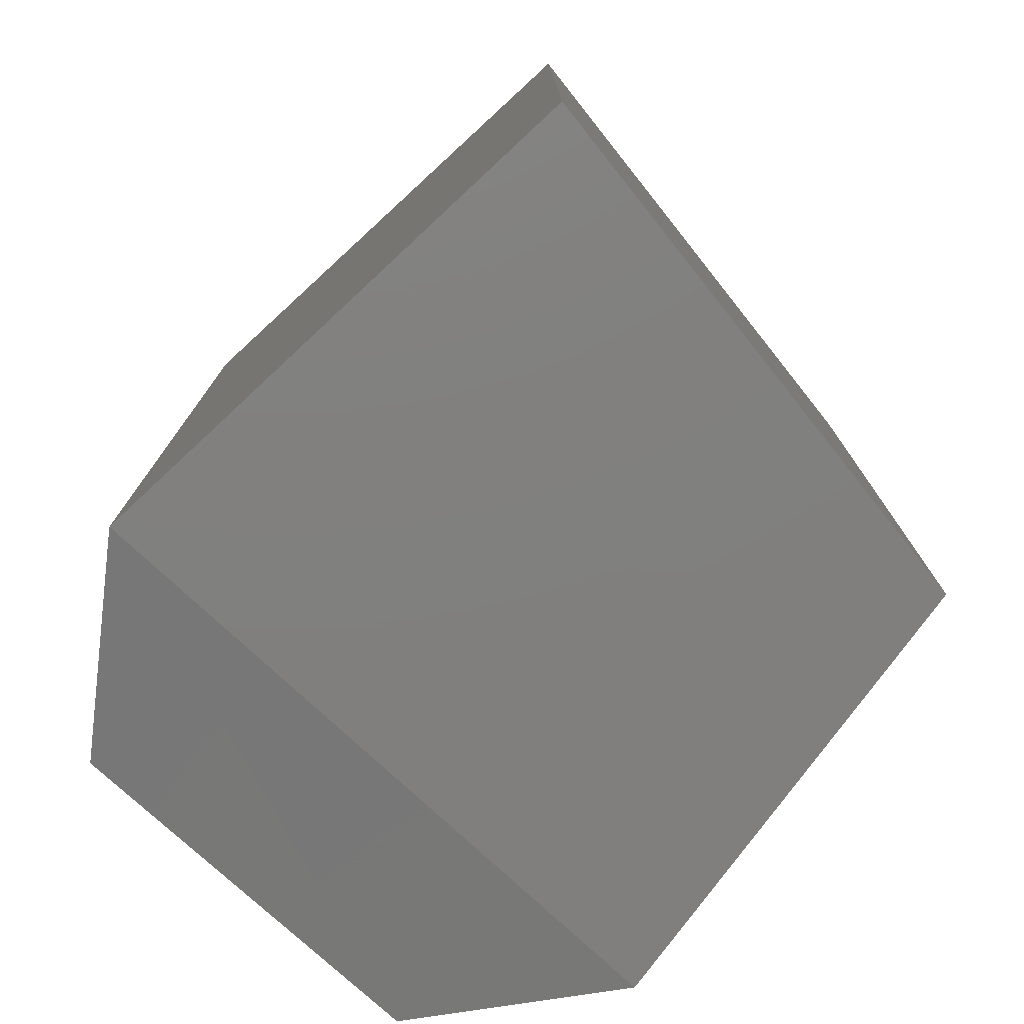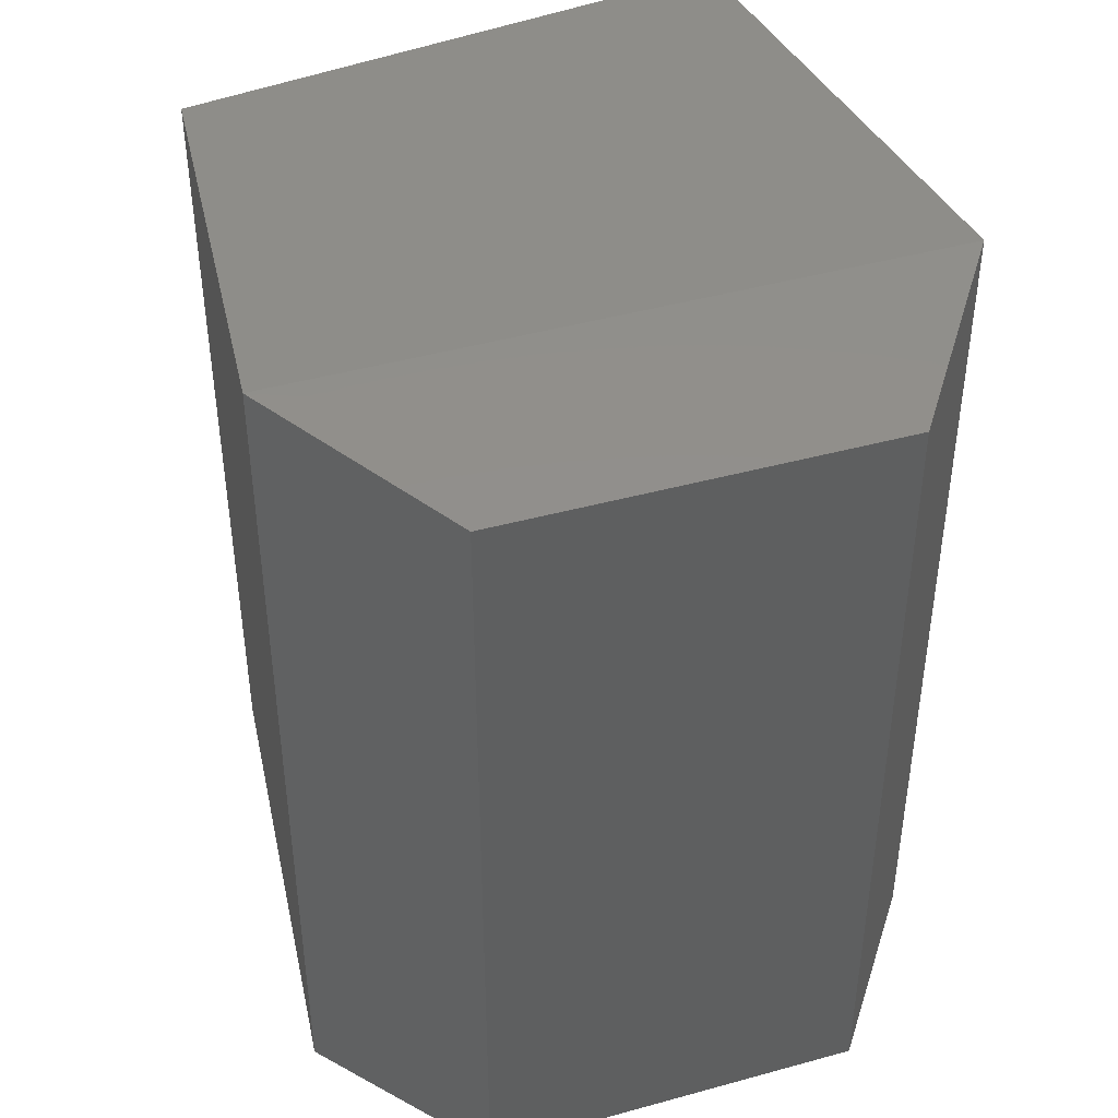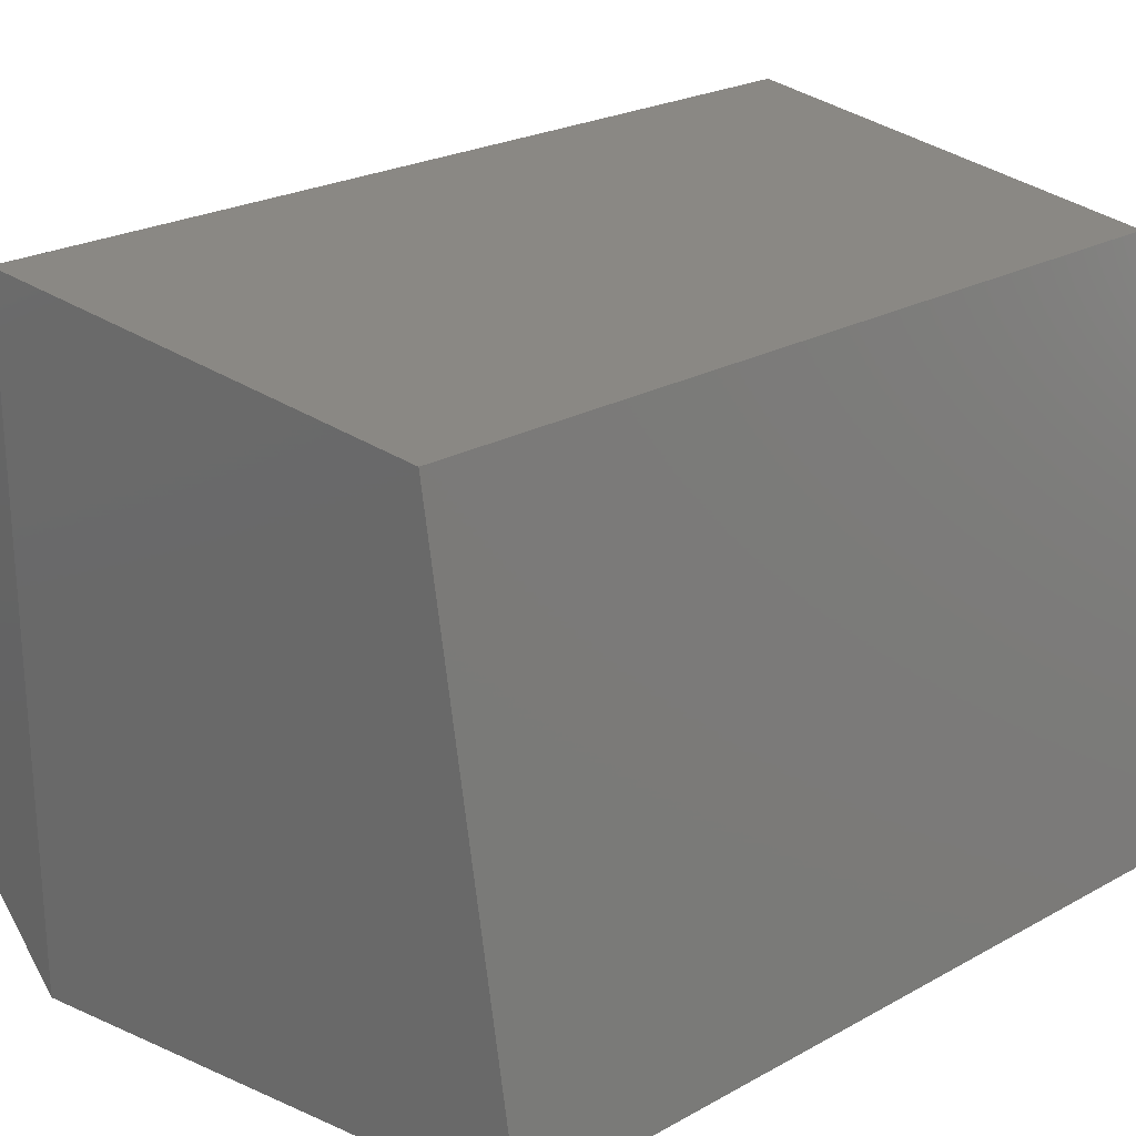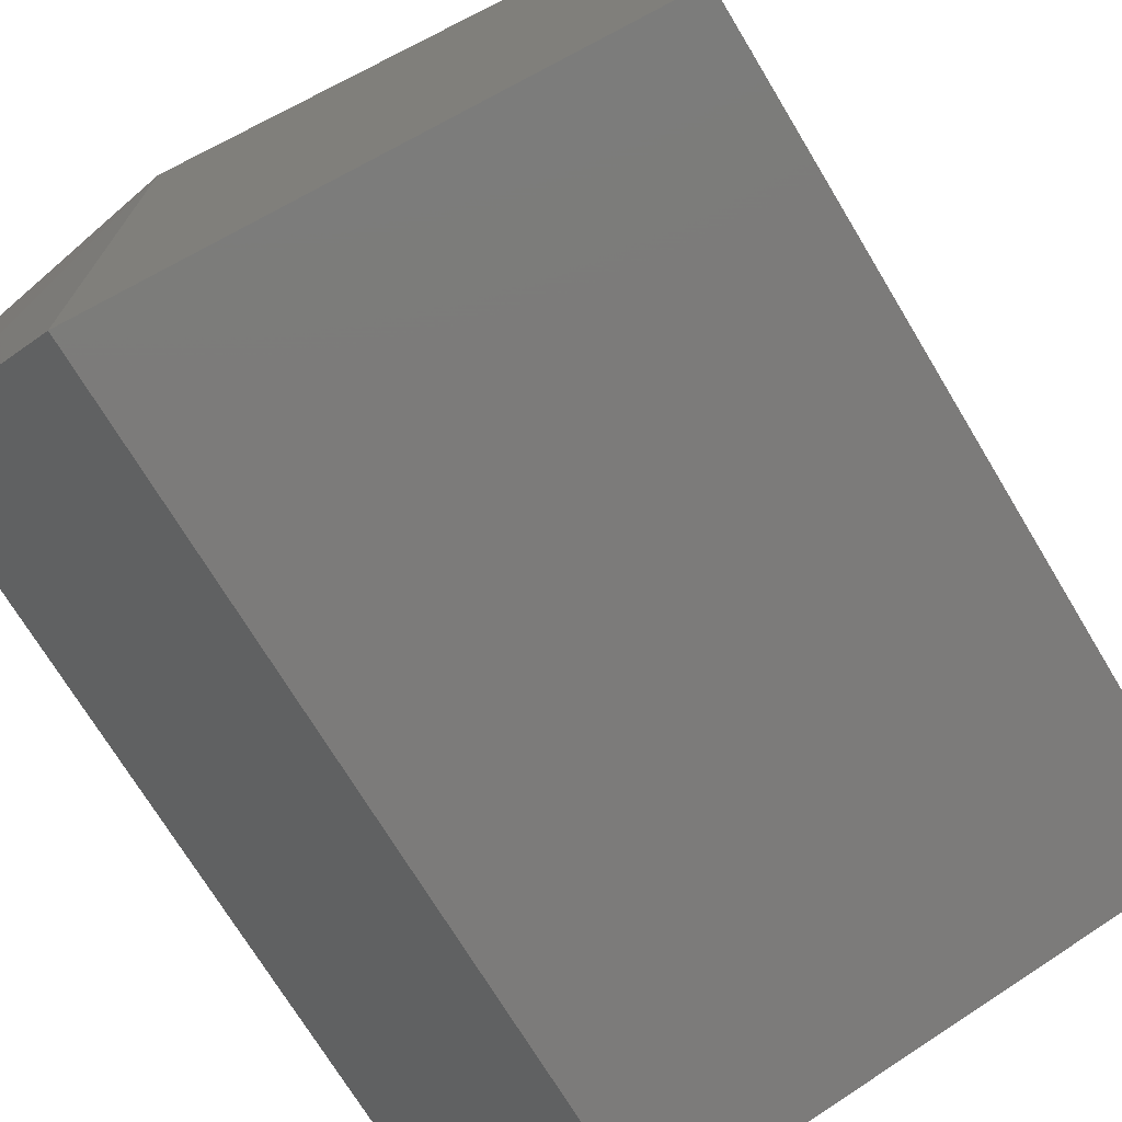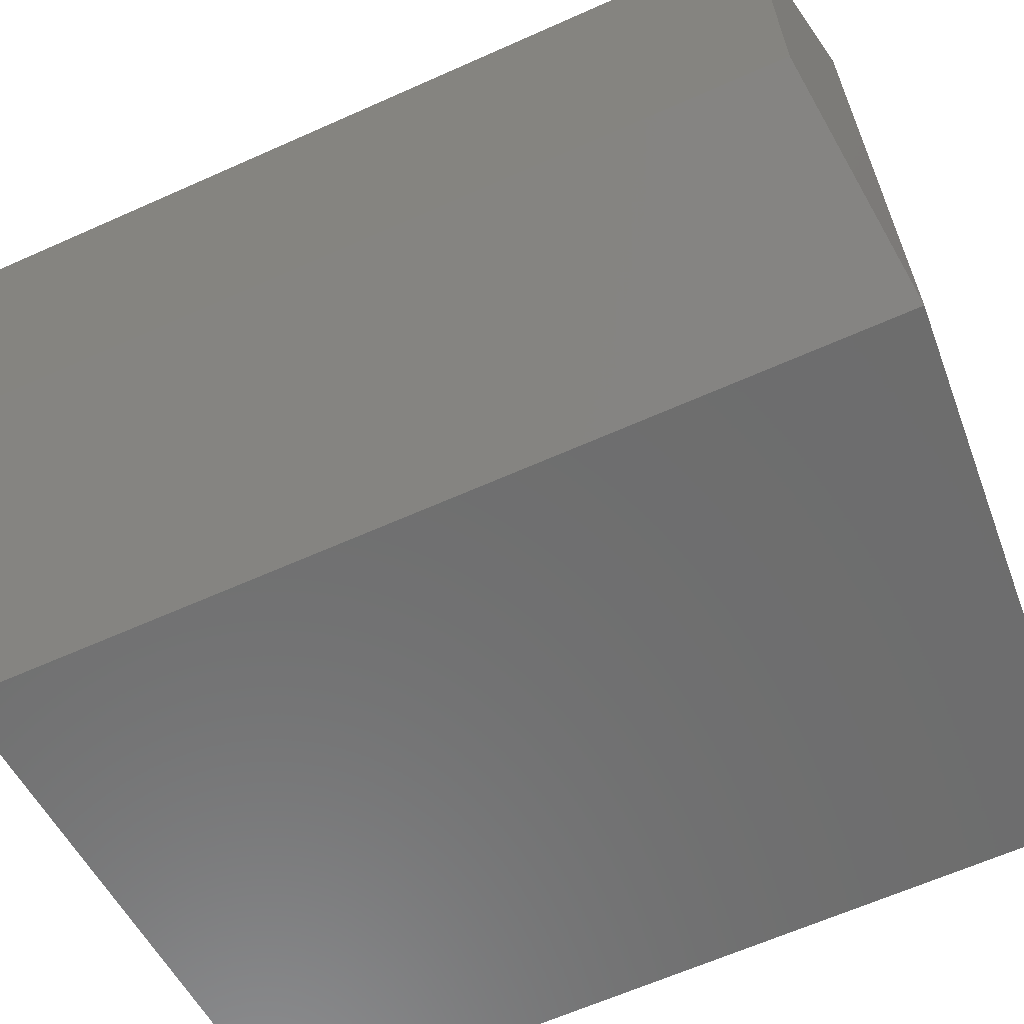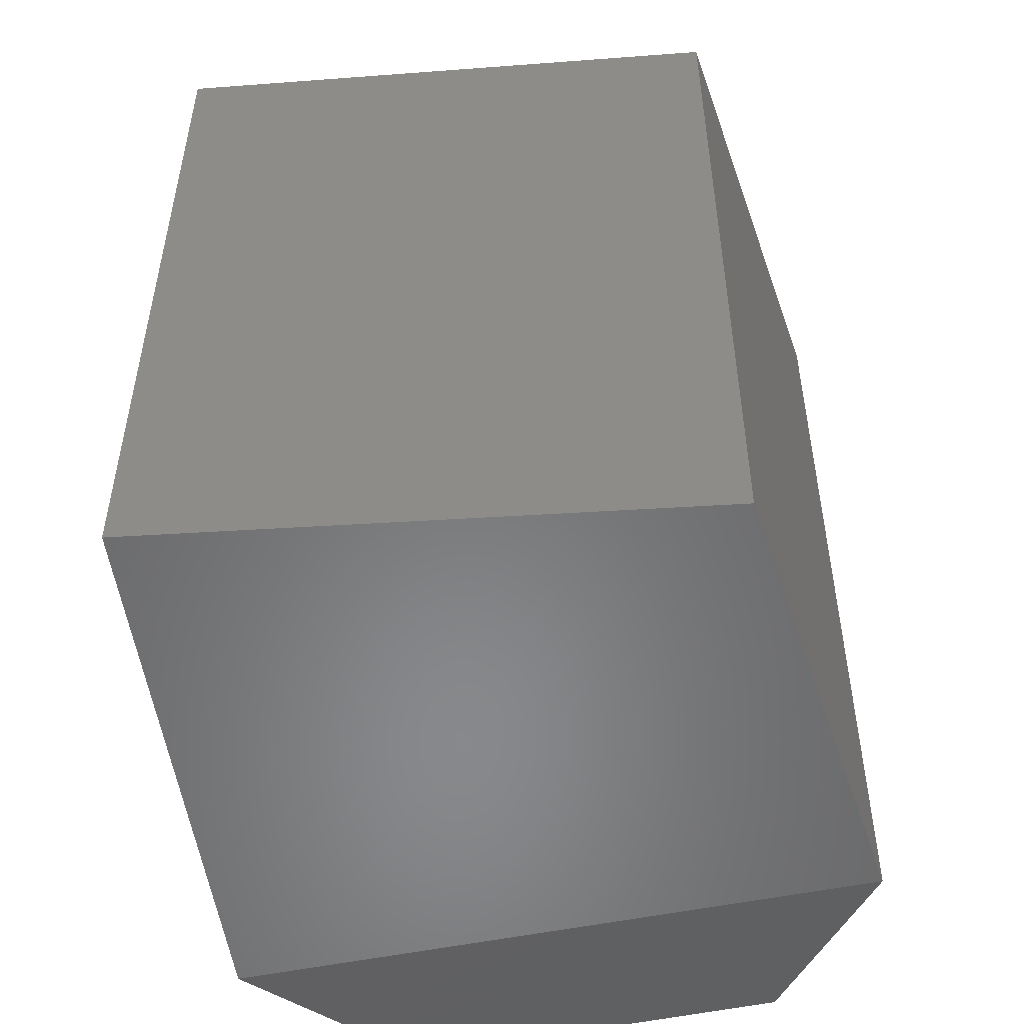
<metadata>
{"format":"stl","ext":"stl","renderer":"f3d","projection":"perspective","resolution":1024,"background":"white","views":[{"elev":-76.9,"azim":47.4,"up":"+Z"},{"elev":43.2,"azim":-108.0,"up":"+Z"},{"elev":23.0,"azim":46.4,"up":"+Y"},{"elev":-72.1,"azim":31.1,"up":"+Y"},{"elev":-63.7,"azim":-65.7,"up":"+Y"},{"elev":-51.1,"azim":103.3,"up":"+Z"}]}
</metadata>
<code>
# stl→obj: 10 verts, 20 faces
v 1158 328 246.7
v 1158 327.7 246.7
v 1159 328.1 246.8
v 1159 327.6 246.8
v 1159 328.1 246.7
v 1159 327.6 246.7
v 1158 327.7 246.1
v 1159 327.6 246.1
v 1158 328 246.1
v 1159 328.1 246.1
f 1 2 3
f 2 3 4
f 3 4 5
f 4 5 6
f 2 7 4
f 7 4 8
f 4 8 6
f 8 6 8
f 7 9 8
f 9 8 10
f 8 10 10
f 10 5 10
f 5 10 3
f 10 3 1
f 9 1 7
f 1 7 2
f 10 8 5
f 8 5 6
f 1 10 9
f 10 8 8

</code>
